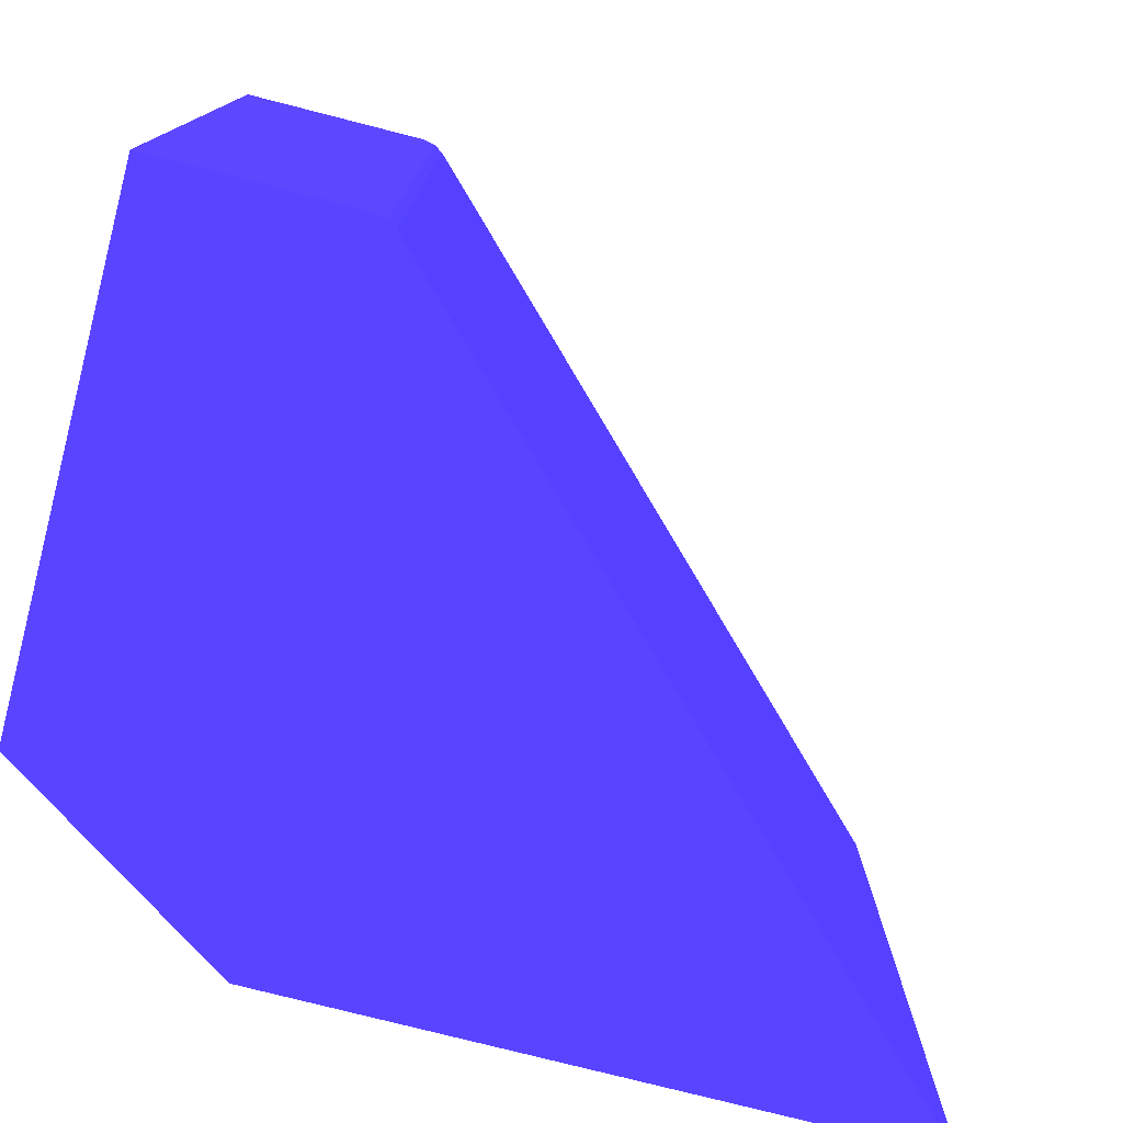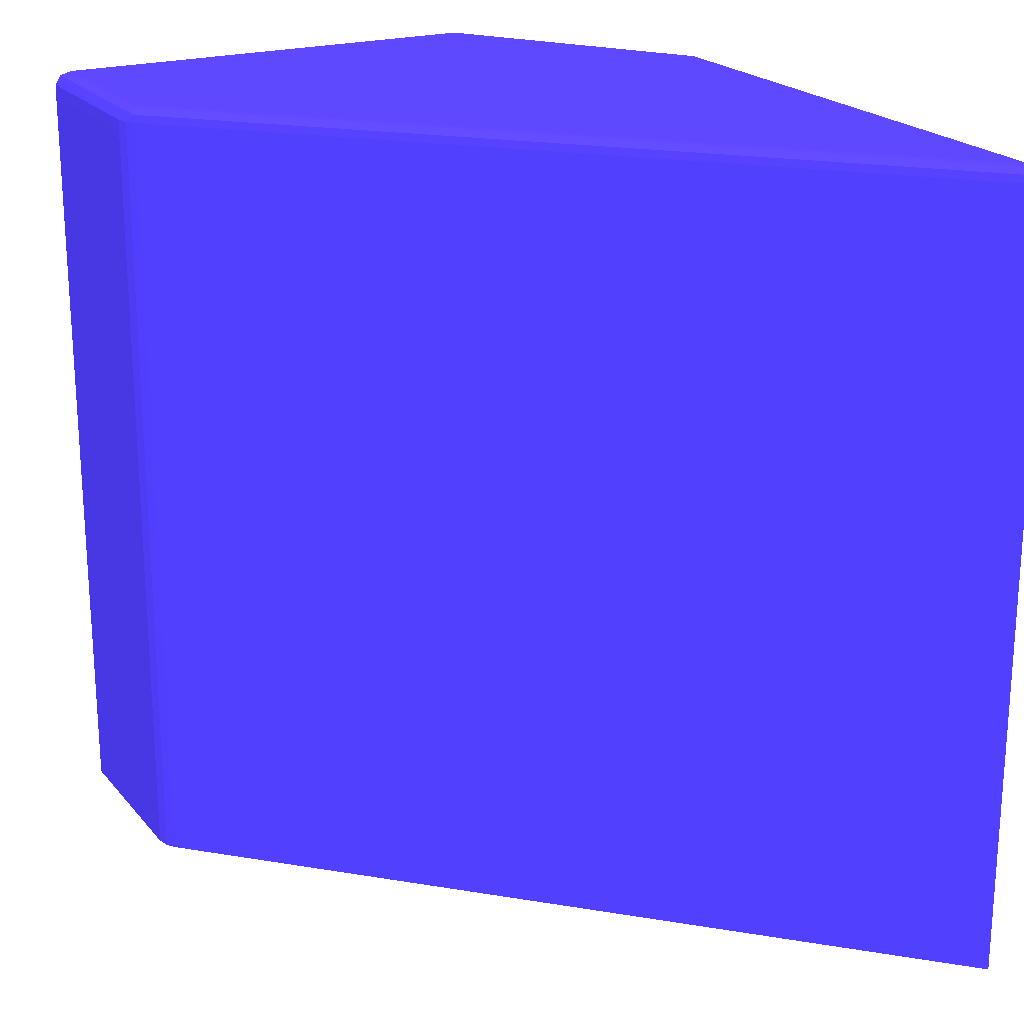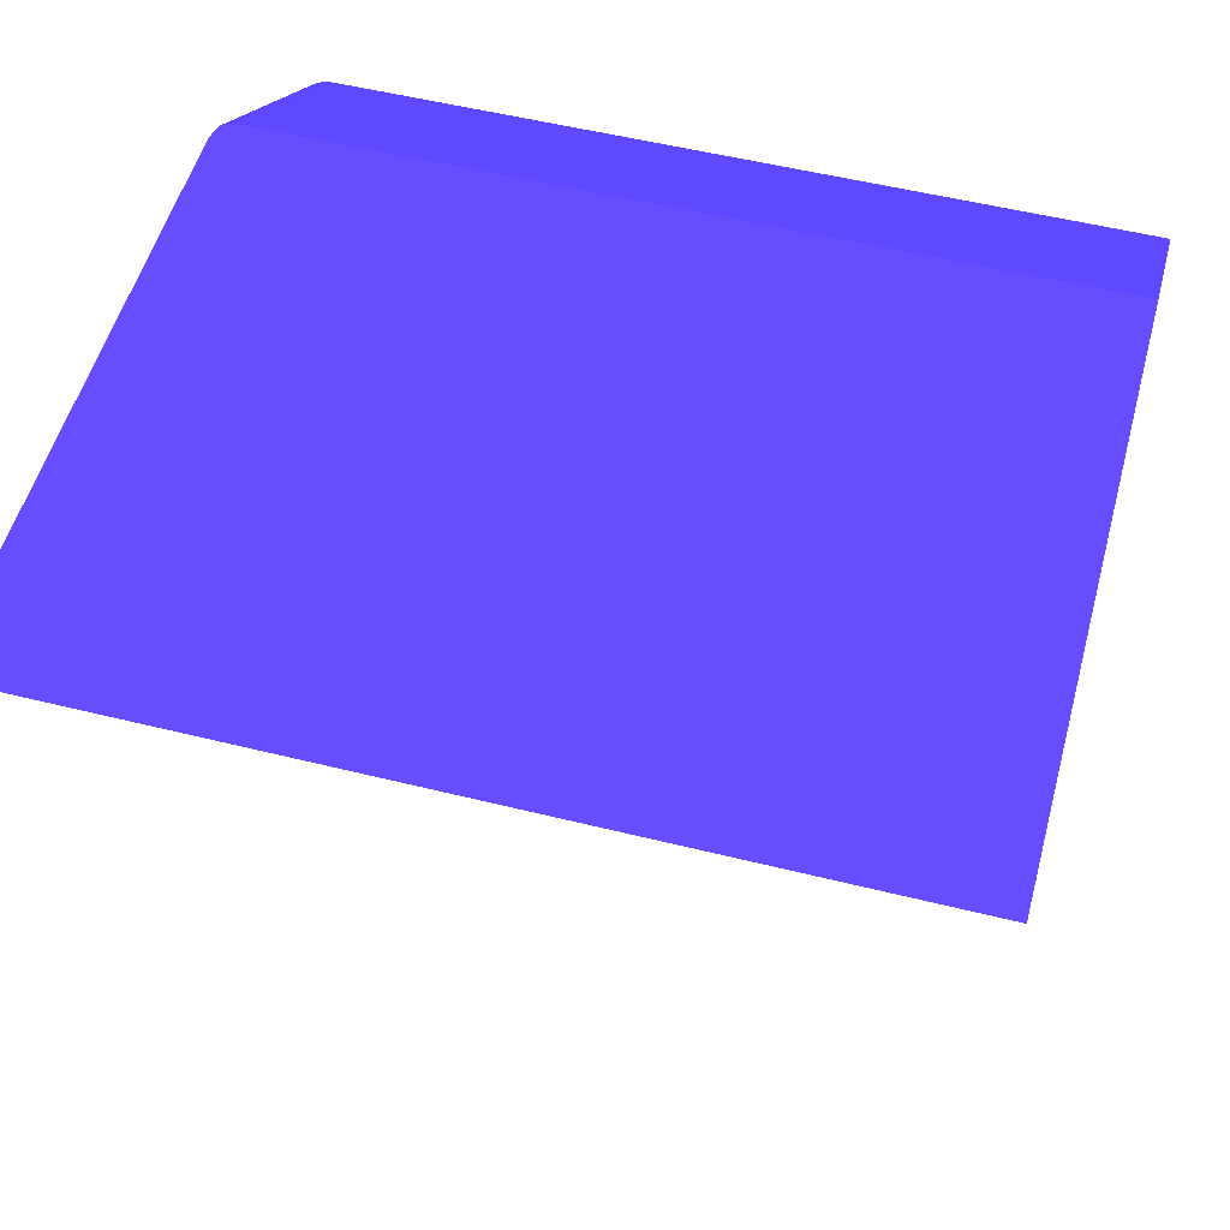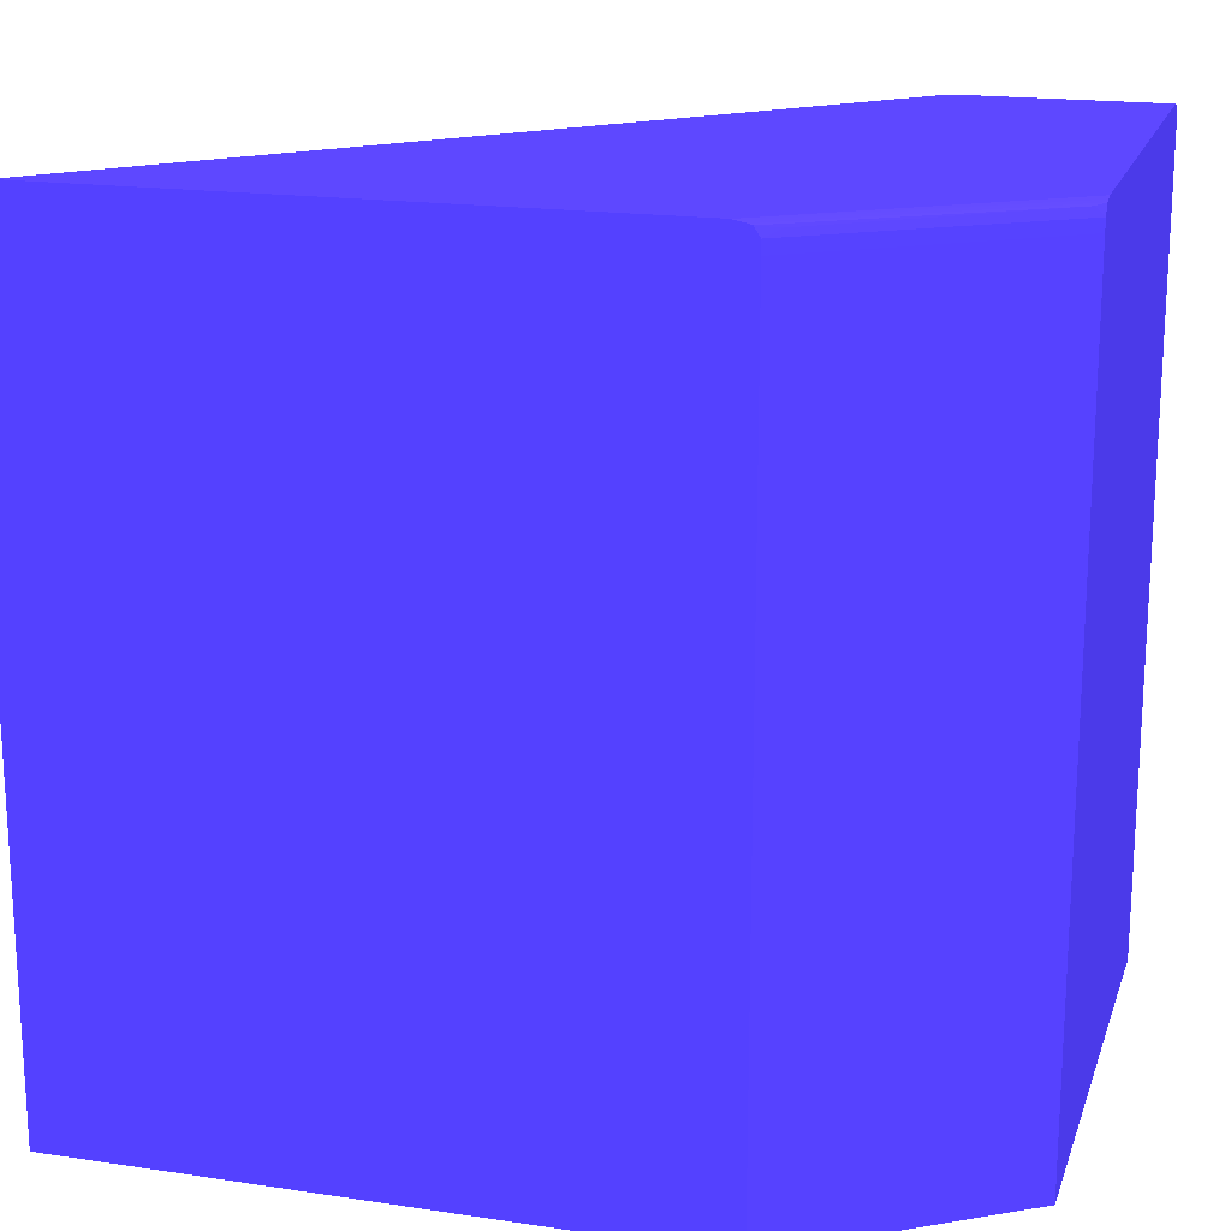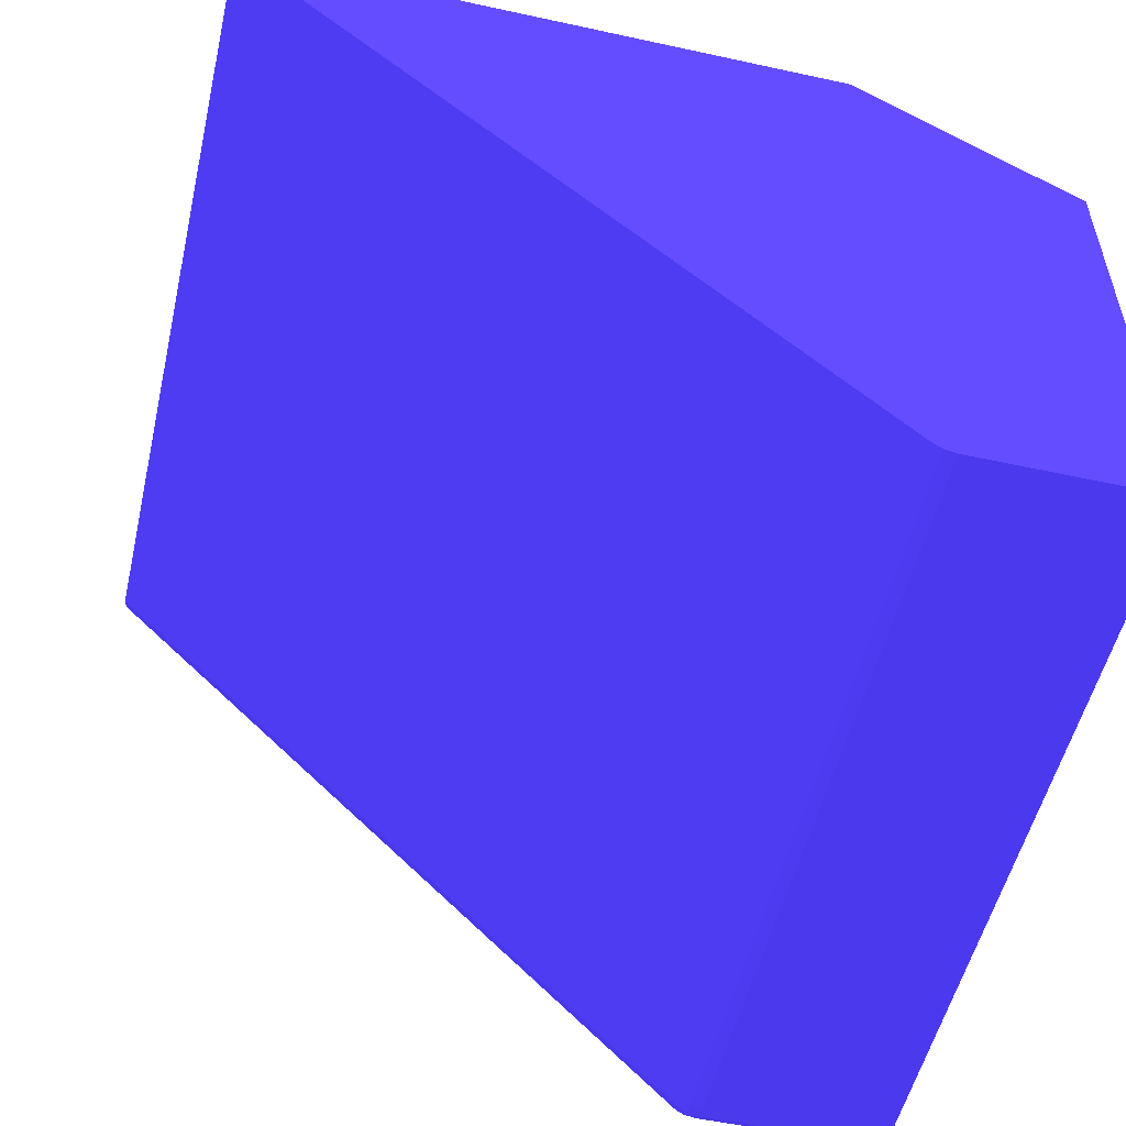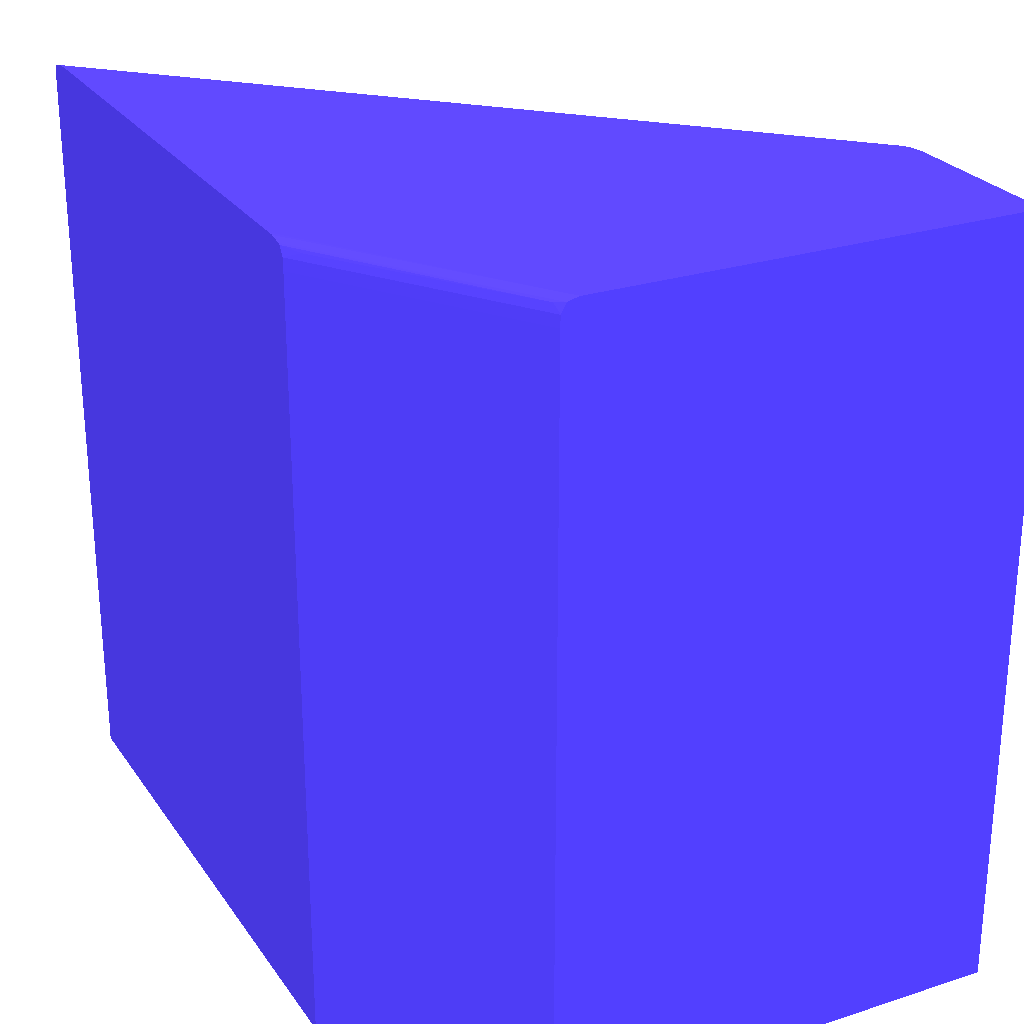
<metadata>
{"format":"obj","ext":"obj","renderer":"f3d","projection":"perspective","resolution":1024,"background":"white","views":[{"elev":-77.4,"azim":165.7,"up":"+Y"},{"elev":21.4,"azim":-118.5,"up":"+Y"},{"elev":52.9,"azim":-75.0,"up":"+Z"},{"elev":18.3,"azim":16.0,"up":"+Y"},{"elev":-53.2,"azim":-13.1,"up":"+Z"},{"elev":26.2,"azim":62.9,"up":"+Y"}]}
</metadata>
<code>
v -0.008371 0.03821 -0.02071 0.2078 0.1608 0.651
v -0.008371 0.03816 -0.02048 0.2078 0.1608 0.651
v -0.008371 0.03821 -0.03477 0.2078 0.1608 0.651
v -0.01615 0.03821 -0.0156 0.2078 0.1608 0.651
v -0.01595 0.03821 -0.0156 0.2078 0.1608 0.651
v -0.008371 0.03811 -0.02033 0.2078 0.1608 0.651
v -0.01576 0.03817 -0.0156 0.2078 0.1608 0.651
v -0.01551 0.03812 -0.0156 0.2078 0.1608 0.651
v -0.008371 0.03816 -0.03494 0.2078 0.1608 0.651
v -0.01425 0.03821 -0.03477 0.2078 0.1608 0.651
v -0.03342 0.03821 -0.0156 0.2078 0.1608 0.651
v -0.00863 0.03806 -0.02008 0.2078 0.1608 0.651
v -0.008371 0.03782 -0.02016 0.2078 0.1608 0.651
v -0.01542 0.03809 -0.0156 0.2078 0.1608 0.651
v -0.008371 0.0381 -0.03513 0.2078 0.1608 0.651
v -0.01425 0.0381 -0.03513 0.2078 0.1608 0.651
v -0.01463 0.03819 -0.03477 0.2078 0.1608 0.651
v -0.01463 0.03821 -0.03439 0.2078 0.1608 0.651
v -0.01957 0.03821 -0.02945 0.2078 0.1608 0.651
v -0.01957 0.03819 -0.02983 0.2078 0.1608 0.651
v -0.03211 0.03819 -0.01729 0.2078 0.1608 0.651
v -0.03287 0.03819 -0.01653 0.2078 0.1608 0.651
v -0.0338 0.03819 -0.0156 0.2078 0.1608 0.651
v -0.008371 0.03781 -0.02016 0.2078 0.1608 0.651
v -0.01481 0.03801 -0.01596 0.2078 0.1608 0.651
v -0.01524 0.03781 -0.0156 0.2078 0.1608 0.651
v -0.008371 0.03797 -0.03521 0.2078 0.1608 0.651
v -0.01425 0.03781 -0.03531 0.2078 0.1608 0.651
v -0.01463 0.03809 -0.03509 0.2078 0.1608 0.651
v -0.01501 0.0381 -0.03476 0.2078 0.1608 0.651
v -0.01539 0.0381 -0.03438 0.2078 0.1608 0.651
v -0.01881 0.0381 -0.03096 0.2078 0.1608 0.651
v -0.03401 0.03814 -0.0156 0.2078 0.1608 0.651
v -0.008371 0.03744 -0.02015 0.2078 0.1608 0.651
v -0.01524 0.03743 -0.0156 0.2078 0.1608 0.651
v -0.008371 0.03781 -0.03531 0.2078 0.1608 0.651
v -0.01425 0.03743 -0.03532 0.2078 0.1608 0.651
v -0.01463 0.03781 -0.03522 0.2078 0.1608 0.651
v -0.01488 0.03805 -0.03501 0.2078 0.1608 0.651
v -0.01526 0.03805 -0.03463 0.2078 0.1608 0.651
v -0.03427 0.03806 -0.0156 0.2078 0.1608 0.651
v -0.03417 0.0381 -0.0156 0.2078 0.1608 0.651
v -0.008371 0.0128 -0.02015 0.2078 0.1608 0.651
v -0.01524 0.0128 -0.0156 0.2078 0.1608 0.651
v -0.008371 0.03743 -0.03532 0.2078 0.1608 0.651
v -0.01425 0.0128 -0.03532 0.2078 0.1608 0.651
v -0.01463 0.03743 -0.03522 0.2078 0.1608 0.651
v -0.0149 0.03781 -0.03504 0.2078 0.1608 0.651
v -0.01585 0.03781 -0.03409 0.2078 0.1608 0.651
v -0.03435 0.03781 -0.0156 0.2078 0.1608 0.651
v -0.02058 0.03805 -0.02931 0.2078 0.1608 0.651
v -0.03235 0.03805 -0.01754 0.2078 0.1608 0.651
v -0.03387 0.03805 -0.01602 0.2078 0.1608 0.651
v -0.03425 0.03805 -0.01564 0.2078 0.1608 0.651
v -0.008371 0.0128 -0.03532 0.2078 0.1608 0.651
v -0.03435 0.0128 -0.0156 0.2078 0.1608 0.651
v -0.01463 0.0128 -0.03522 0.2078 0.1608 0.651
v -0.0149 0.0128 -0.03504 0.2078 0.1608 0.651
v -0.01494 0.0128 -0.03501 0.2078 0.1608 0.651
v -0.01585 0.0128 -0.03409 0.2078 0.1608 0.651
f 1 2 6
f 1 6 13
f 1 13 24
f 1 24 34
f 1 34 43
f 1 43 55
f 1 55 45
f 1 45 36
f 1 36 27
f 1 27 15
f 1 15 9
f 1 9 3
f 1 3 10
f 1 10 18
f 1 18 19
f 1 19 11
f 1 11 4
f 1 4 5
f 1 5 2
f 2 5 7
f 2 7 8
f 2 8 6
f 3 9 10
f 4 11 23
f 4 23 33
f 4 33 42
f 4 42 41
f 4 41 50
f 4 50 56
f 4 56 44
f 4 44 35
f 4 35 26
f 4 26 14
f 4 14 8
f 4 8 7
f 4 7 5
f 6 12 13
f 6 8 14
f 6 14 12
f 9 15 16
f 9 16 10
f 10 16 17
f 10 17 18
f 11 19 20
f 11 20 21
f 11 21 22
f 11 22 23
f 12 24 13
f 12 14 25
f 12 25 24
f 14 26 25
f 15 27 16
f 16 28 29
f 16 29 17
f 16 27 28
f 17 29 30
f 17 30 31
f 17 31 32
f 17 32 20
f 17 20 19
f 17 19 18
f 20 33 21
f 20 32 33
f 21 33 22
f 22 33 23
f 24 25 26
f 24 26 34
f 26 35 34
f 27 36 28
f 28 37 38
f 28 38 29
f 28 36 45
f 28 45 37
f 29 38 39
f 29 39 30
f 30 39 40
f 30 40 31
f 31 40 32
f 32 40 41
f 32 41 42
f 32 42 33
f 34 35 44
f 34 44 43
f 37 46 57
f 37 57 47
f 37 47 38
f 37 45 55
f 37 55 46
f 38 47 48
f 38 48 39
f 39 48 40
f 40 48 49
f 40 49 50
f 40 50 51
f 40 51 41
f 41 51 52
f 41 52 53
f 41 53 54
f 41 54 50
f 43 44 56
f 43 56 60
f 43 60 59
f 43 59 58
f 43 58 57
f 43 57 46
f 43 46 55
f 47 57 58
f 47 58 48
f 48 58 59
f 48 59 49
f 49 59 60
f 49 60 56
f 49 56 50
f 50 54 53
f 50 53 52
f 50 52 51

</code>
